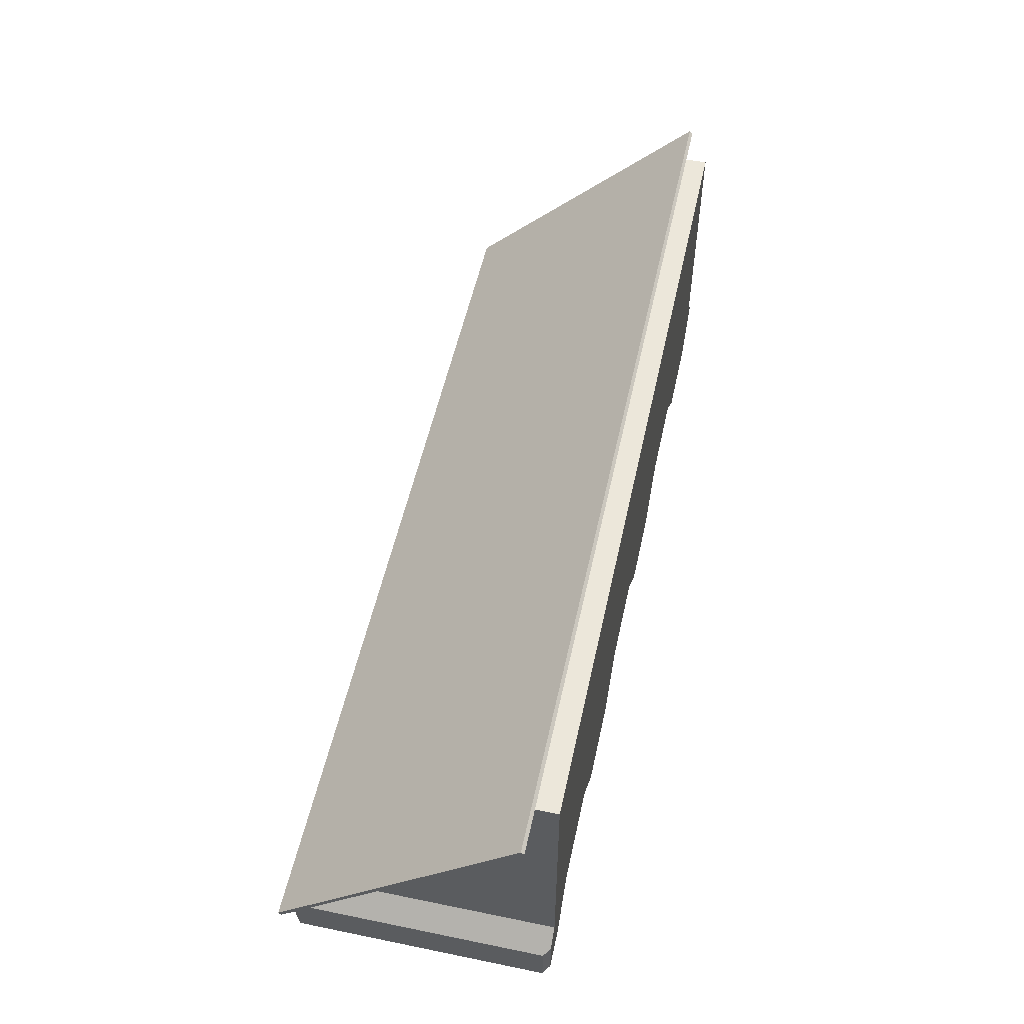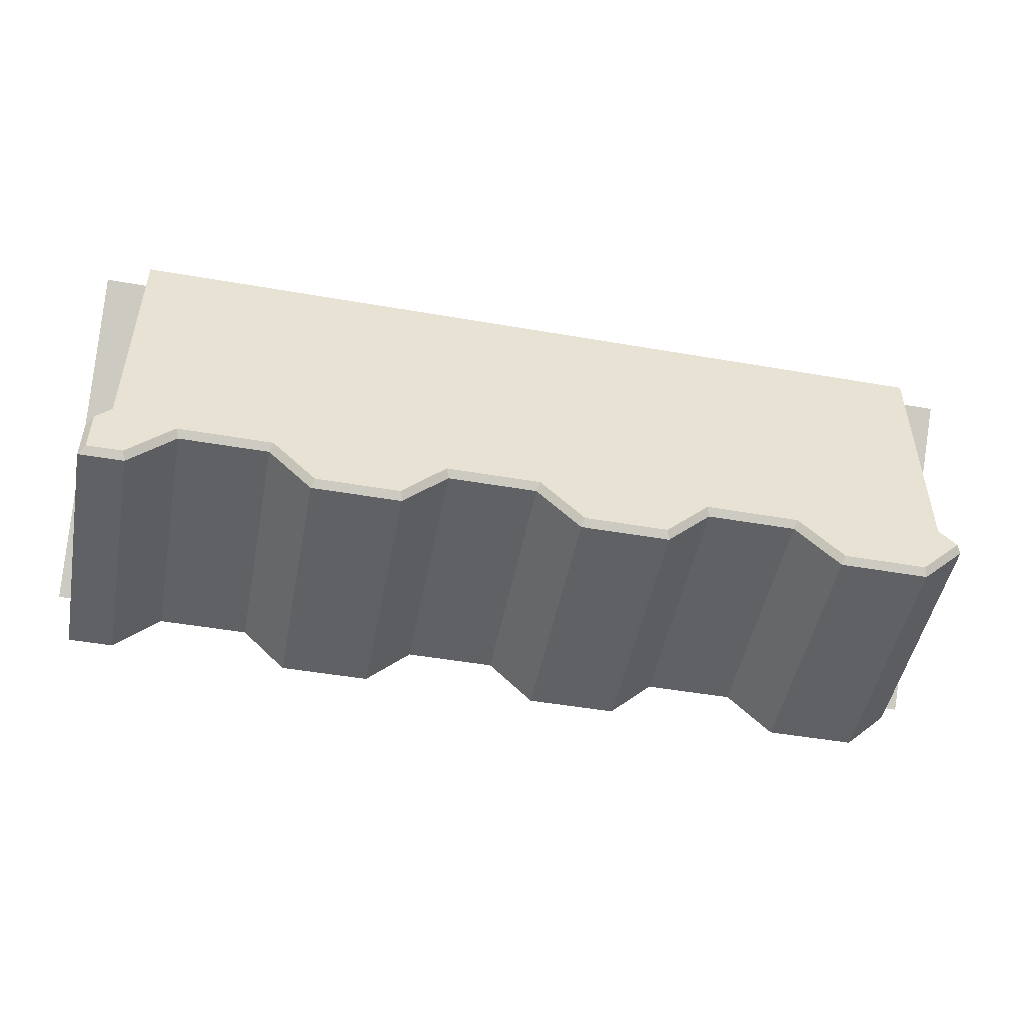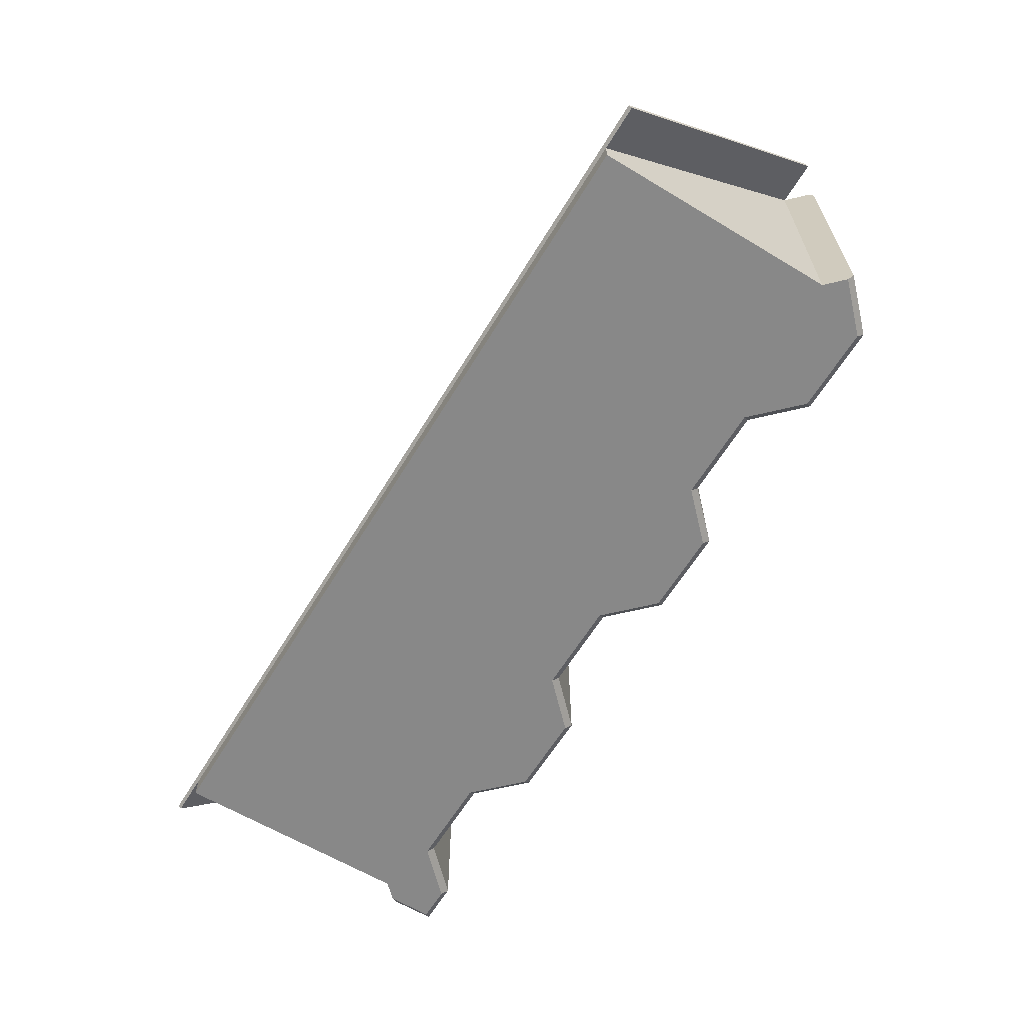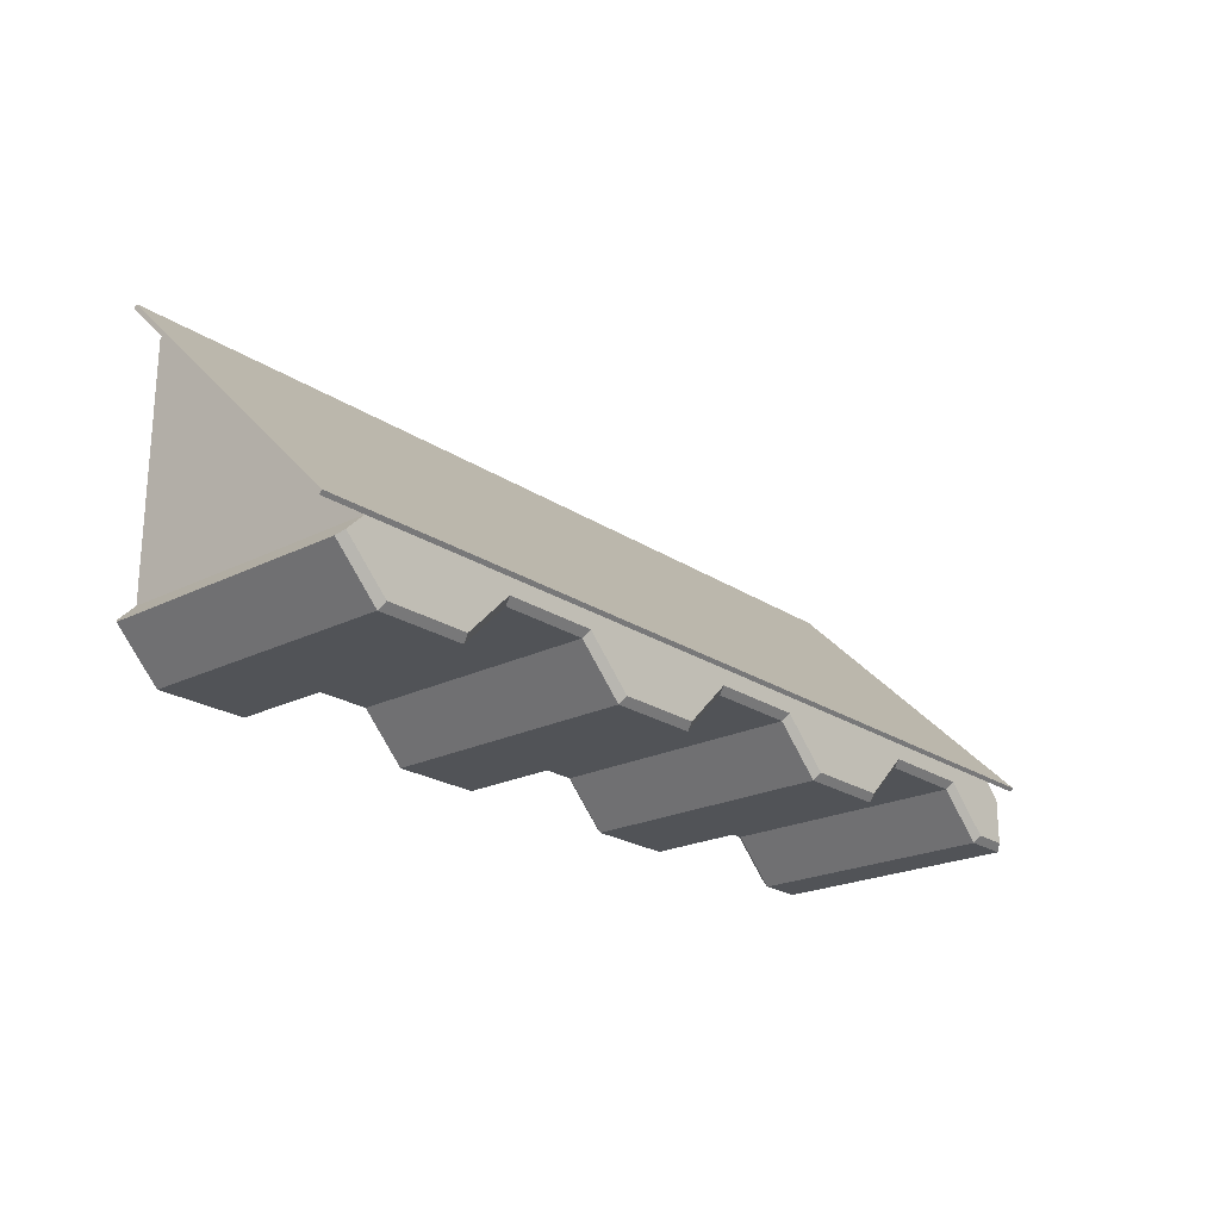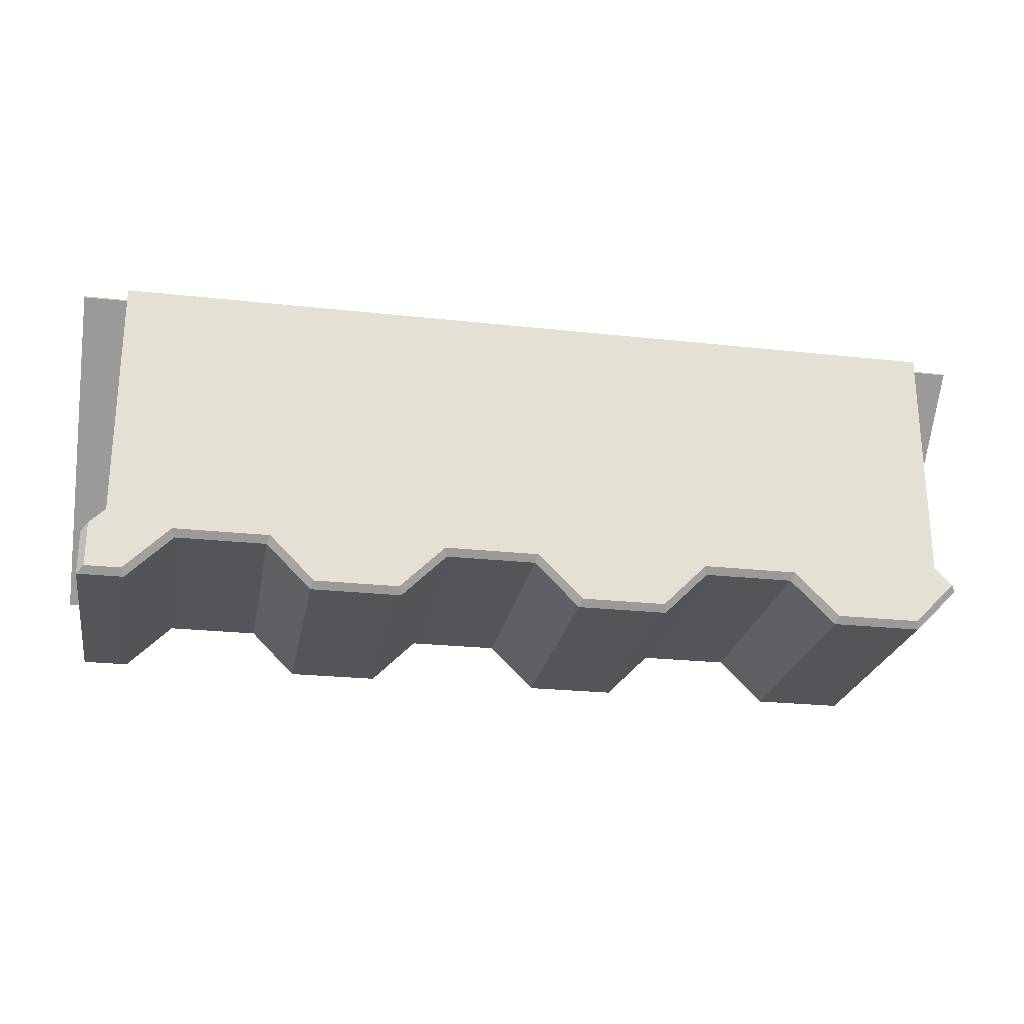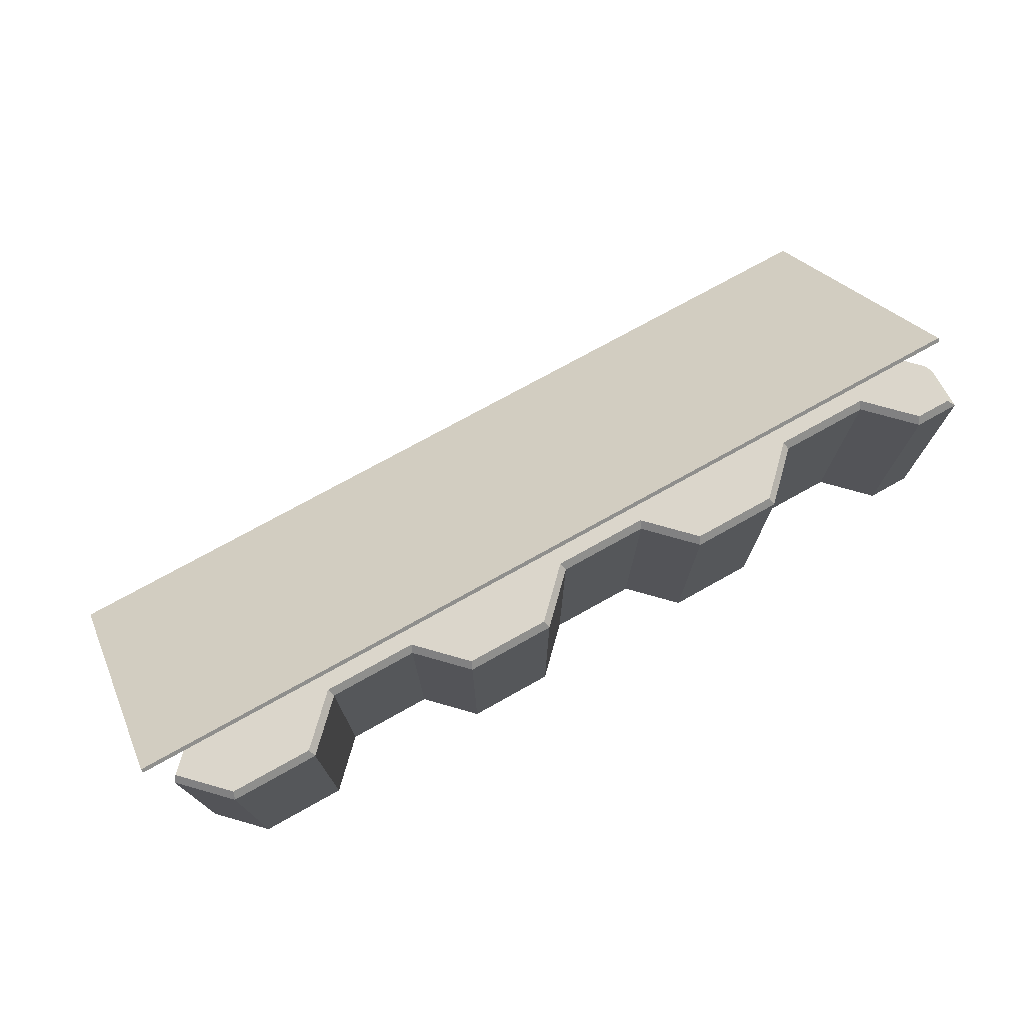
<metadata>
{"format":"obj","ext":"obj","renderer":"f3d","projection":"perspective","resolution":1024,"background":"white","views":[{"elev":53.8,"azim":102.3,"up":"+Y"},{"elev":-48.9,"azim":169.1,"up":"+Y"},{"elev":-62.7,"azim":-121.3,"up":"+Z"},{"elev":-22.2,"azim":-49.0,"up":"+Y"},{"elev":-24.3,"azim":169.7,"up":"+Y"},{"elev":73.5,"azim":-29.2,"up":"+Z"}]}
</metadata>
<code>
g Left Face
v -448 224.8 142.8
v -448 219.2 148.2
v -449 219.2 148.2
v -449 224.8 142.8
v -429 219.2 148.2
v -429 224.8 142.8
v -428 224.8 142.8
v -428 219.2 148.2
v -448 219.3 148.3
v -448 224.8 142.8
v -449 224.8 142.8
v -449 219.3 148.3
v -429 224.8 142.8
v -429 219.3 148.3
v -428 219.3 148.3
v -428 224.8 142.8
v -448 224.8 142.2
v -448 219.2 142.2
v -448.3 218.9 148.2
v -447.4 217.9 148.2
v -445.5 217.9 148.2
v -444.5 218.9 148.2
v -442.4 218.9 148.2
v -441.4 217.9 148.2
v -439.5 217.9 148.2
v -438.5 218.9 148.2
v -436.4 218.9 148.2
v -435.4 217.9 148.2
v -433.5 217.9 148.2
v -432.5 218.9 148.2
v -430.4 218.9 148.2
v -429.4 217.9 148.2
v -428.6 217.9 148.2
v -428.6 218.9 148.2
v -429 219.2 142.2
v -429 224.8 142.2
v -428.6 218.9 142.2
v -428.6 217.9 142.2
v -429.4 217.9 142.2
v -430.4 218.9 142.2
v -432.5 218.9 142.2
v -433.5 217.9 142.2
v -435.4 217.9 142.2
v -436.4 218.9 142.2
v -438.5 218.9 142.2
v -439.5 217.9 142.2
v -441.4 217.9 142.2
v -442.4 218.9 142.2
v -444.5 218.9 142.2
v -445.5 217.9 142.2
v -447.4 217.9 142.2
v -448.3 218.9 142.2
v -428.5 217.8 148.1
v -428.5 218.8 148.1
v -429.5 217.8 148.1
v -430.5 218.8 148.1
v -432.5 218.8 148.1
v -433.5 217.8 148.1
v -435.5 217.8 148.1
v -436.5 218.8 148.1
v -438.5 218.8 148.1
v -439.5 217.8 148.1
v -441.5 217.8 148.1
v -442.5 218.8 148.1
v -444.5 218.8 148.1
v -445.5 217.8 148.1
v -448.5 218.8 148.1
v -447.5 217.8 148.1
v -428.5 217.8 142.4
v -428.5 218.8 142.4
v -429.5 217.8 142.4
v -430.5 218.8 142.4
v -432.5 218.8 142.4
v -433.5 217.8 142.4
v -435.5 217.8 142.4
v -436.5 218.8 142.4
v -438.5 218.8 142.4
v -439.5 217.8 142.4
v -441.5 217.8 142.4
v -442.5 218.8 142.4
v -444.5 218.8 142.4
v -445.5 217.8 142.4
v -447.5 217.8 142.4
v -448.5 218.8 142.4
f 1 2 4
f 4 2 3
f 5 6 8
f 8 6 7
f 9 10 12
f 12 10 11
f 4 3 11
f 11 3 12
f 13 14 16
f 16 14 15
f 7 16 8
f 8 16 15
f 2 1 18
f 18 1 17
f 5 9 2
f 2 9 12
f 2 12 3
f 9 5 14
f 14 5 8
f 14 8 15
f 1 13 6
f 6 13 16
f 6 16 7
f 13 1 10
f 10 1 4
f 10 4 11
f 13 10 14
f 14 10 9
f 2 26 5
f 5 26 27
f 5 27 30
f 30 27 29
f 29 27 28
f 19 22 2
f 2 22 23
f 2 23 26
f 26 23 25
f 25 23 24
f 20 21 19
f 19 21 22
f 30 31 5
f 5 31 34
f 34 31 32
f 34 32 33
f 5 35 6
f 6 35 36
f 1 6 17
f 17 6 36
f 37 40 35
f 35 40 41
f 35 41 36
f 36 41 44
f 36 44 45
f 38 39 37
f 37 39 40
f 41 42 44
f 44 42 43
f 46 47 45
f 45 47 48
f 45 48 17
f 17 48 49
f 17 49 18
f 18 49 52
f 52 49 50
f 52 50 51
f 17 36 45
f 53 54 33
f 33 54 34
f 32 55 33
f 33 55 53
f 31 56 32
f 32 56 55
f 31 30 56
f 56 30 57
f 30 29 57
f 57 29 58
f 29 28 58
f 58 28 59
f 27 60 28
f 28 60 59
f 27 26 60
f 60 26 61
f 26 25 61
f 61 25 62
f 25 24 62
f 62 24 63
f 23 64 24
f 24 64 63
f 23 22 64
f 64 22 65
f 22 21 65
f 65 21 66
f 19 67 20
f 20 67 68
f 21 20 66
f 66 20 68
f 54 53 70
f 70 53 69
f 53 55 69
f 69 55 71
f 55 56 71
f 71 56 72
f 56 57 72
f 72 57 73
f 57 58 73
f 73 58 74
f 58 59 74
f 74 59 75
f 59 60 75
f 75 60 76
f 60 61 76
f 76 61 77
f 61 62 77
f 77 62 78
f 62 63 78
f 78 63 79
f 63 64 79
f 79 64 80
f 64 65 80
f 80 65 81
f 65 66 81
f 81 66 82
f 66 68 82
f 82 68 83
f 68 67 83
f 83 67 84
f 84 67 52
f 52 67 19
f 52 19 2
f 2 18 52
f 83 84 51
f 51 84 52
f 82 83 50
f 50 83 51
f 82 50 81
f 81 50 49
f 80 81 48
f 48 81 49
f 79 80 47
f 47 80 48
f 78 79 46
f 46 79 47
f 78 46 77
f 77 46 45
f 76 77 44
f 44 77 45
f 75 76 43
f 43 76 44
f 74 75 42
f 42 75 43
f 74 42 73
f 73 42 41
f 72 73 40
f 40 73 41
f 71 72 39
f 39 72 40
f 69 71 38
f 38 71 39
f 37 70 38
f 38 70 69
f 5 34 37
f 37 34 54
f 37 54 70
f 37 35 5

</code>
